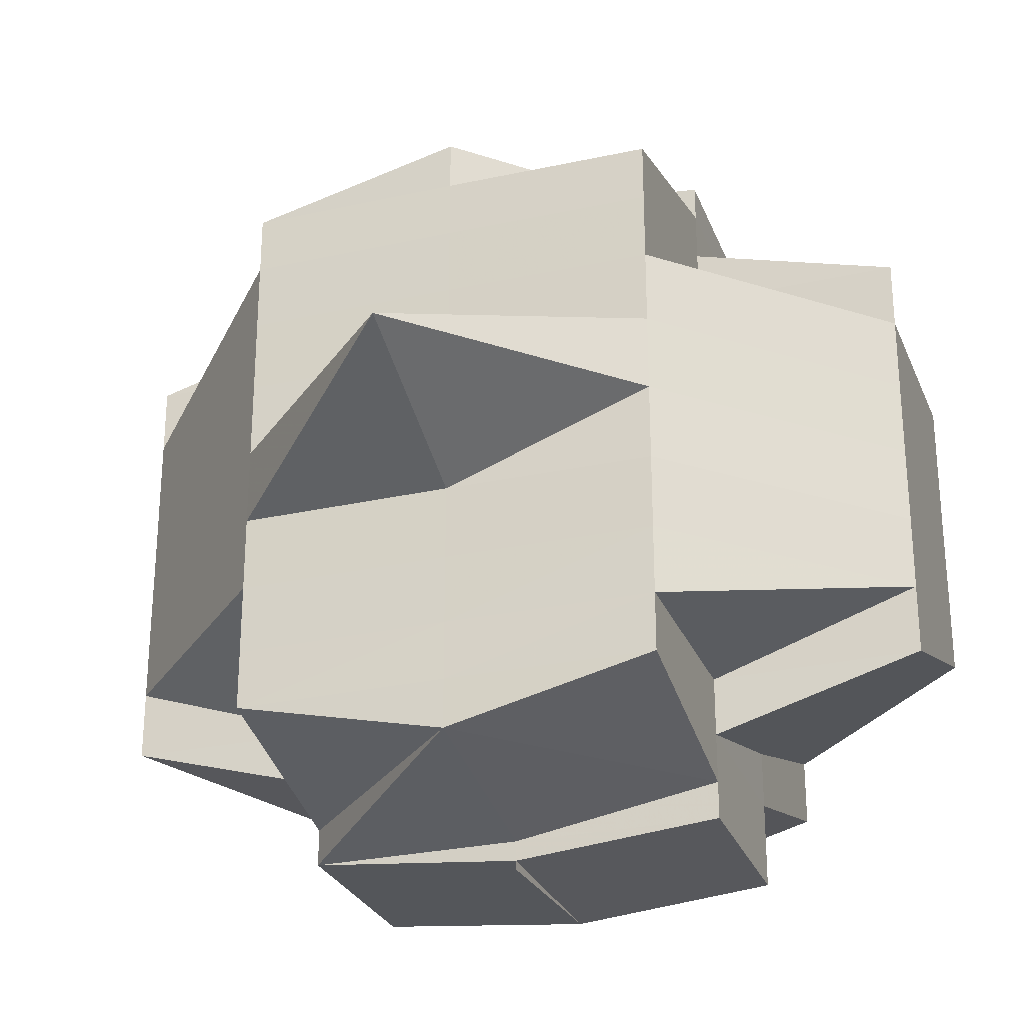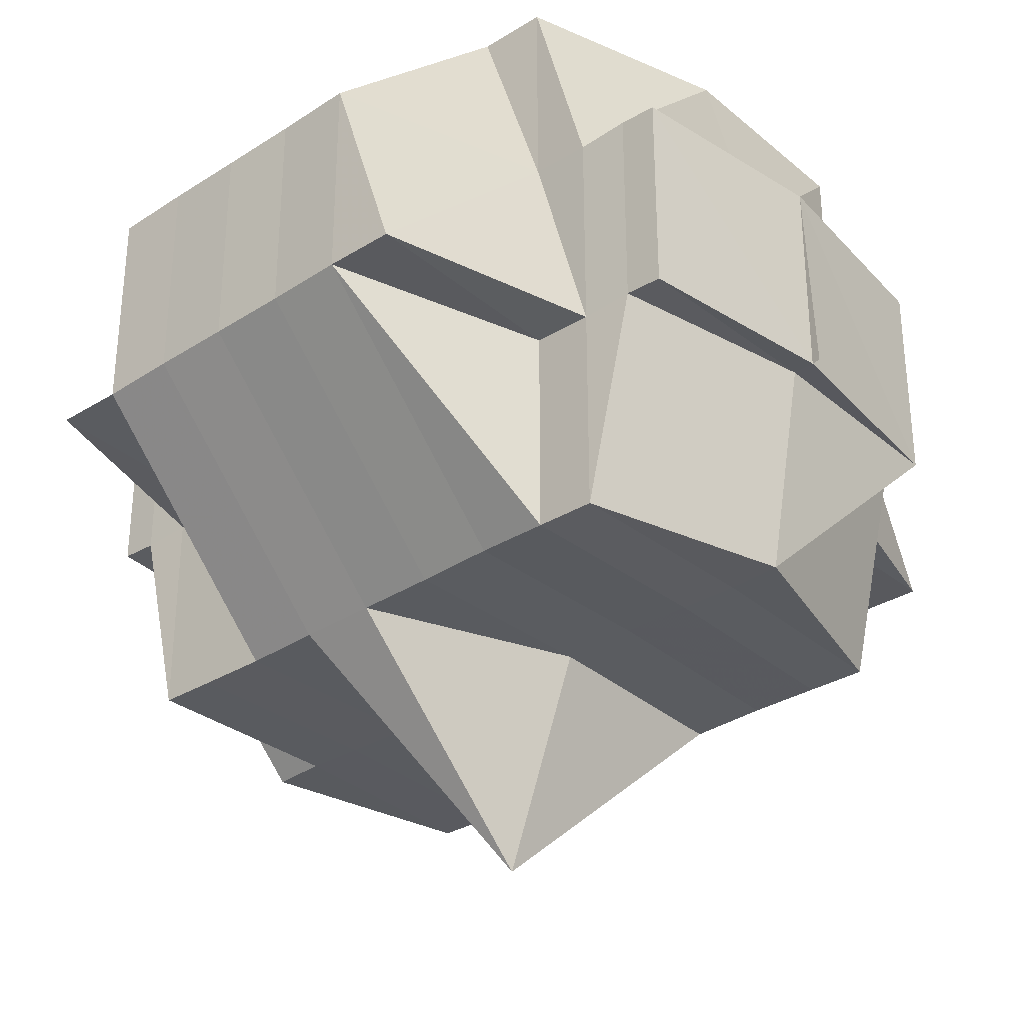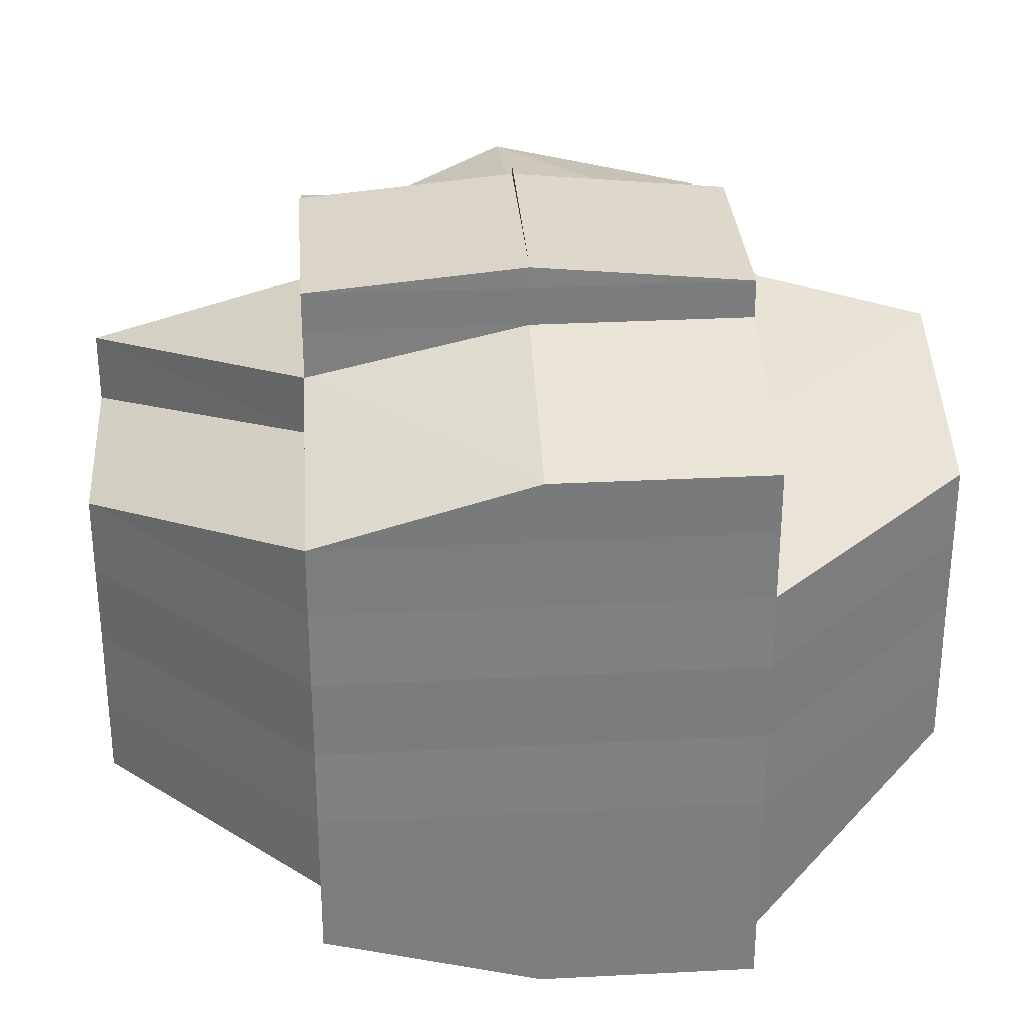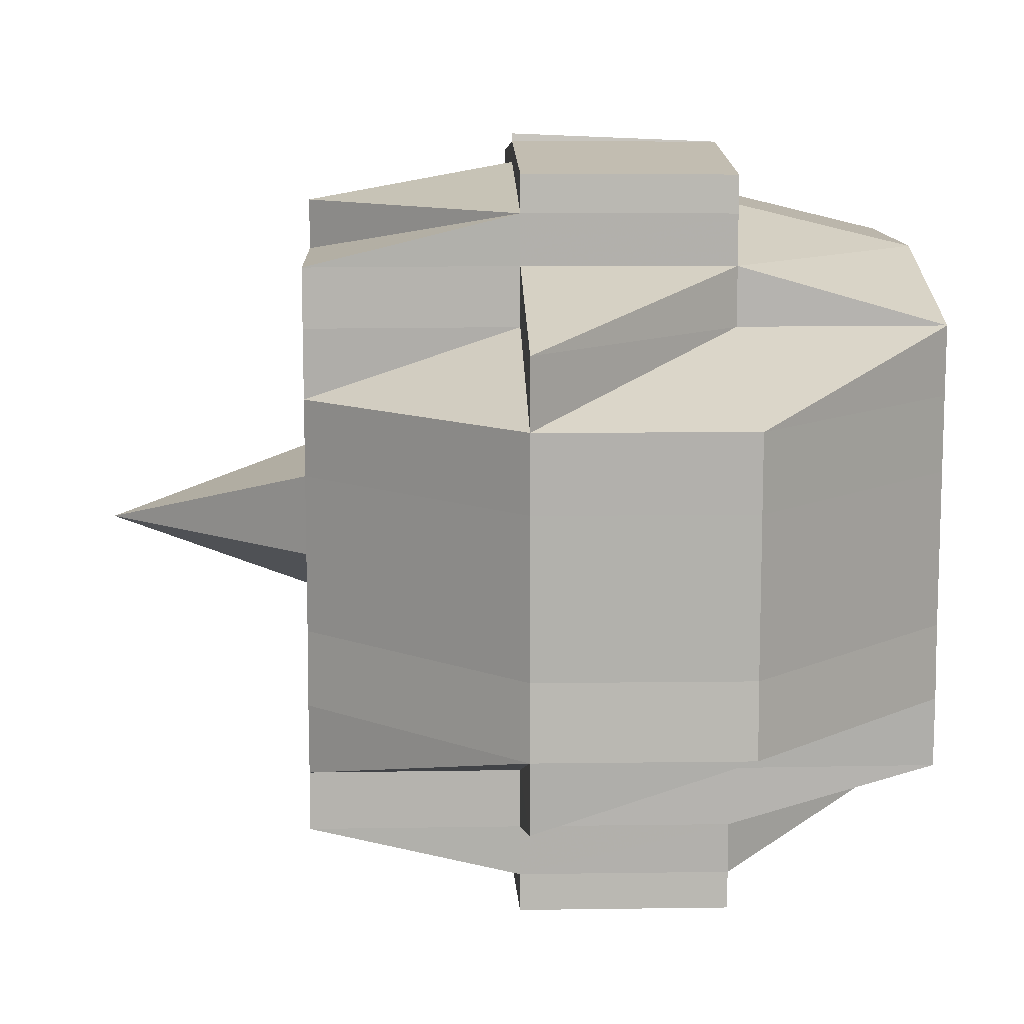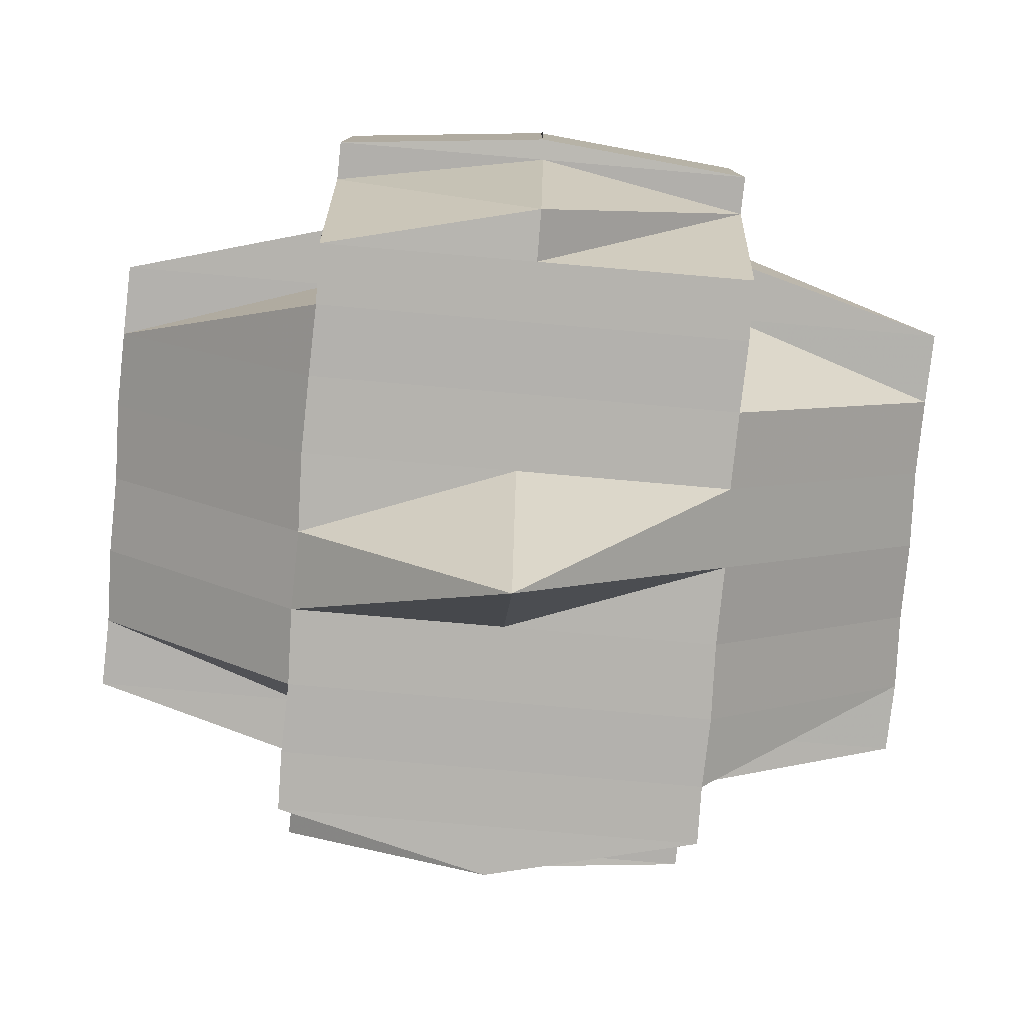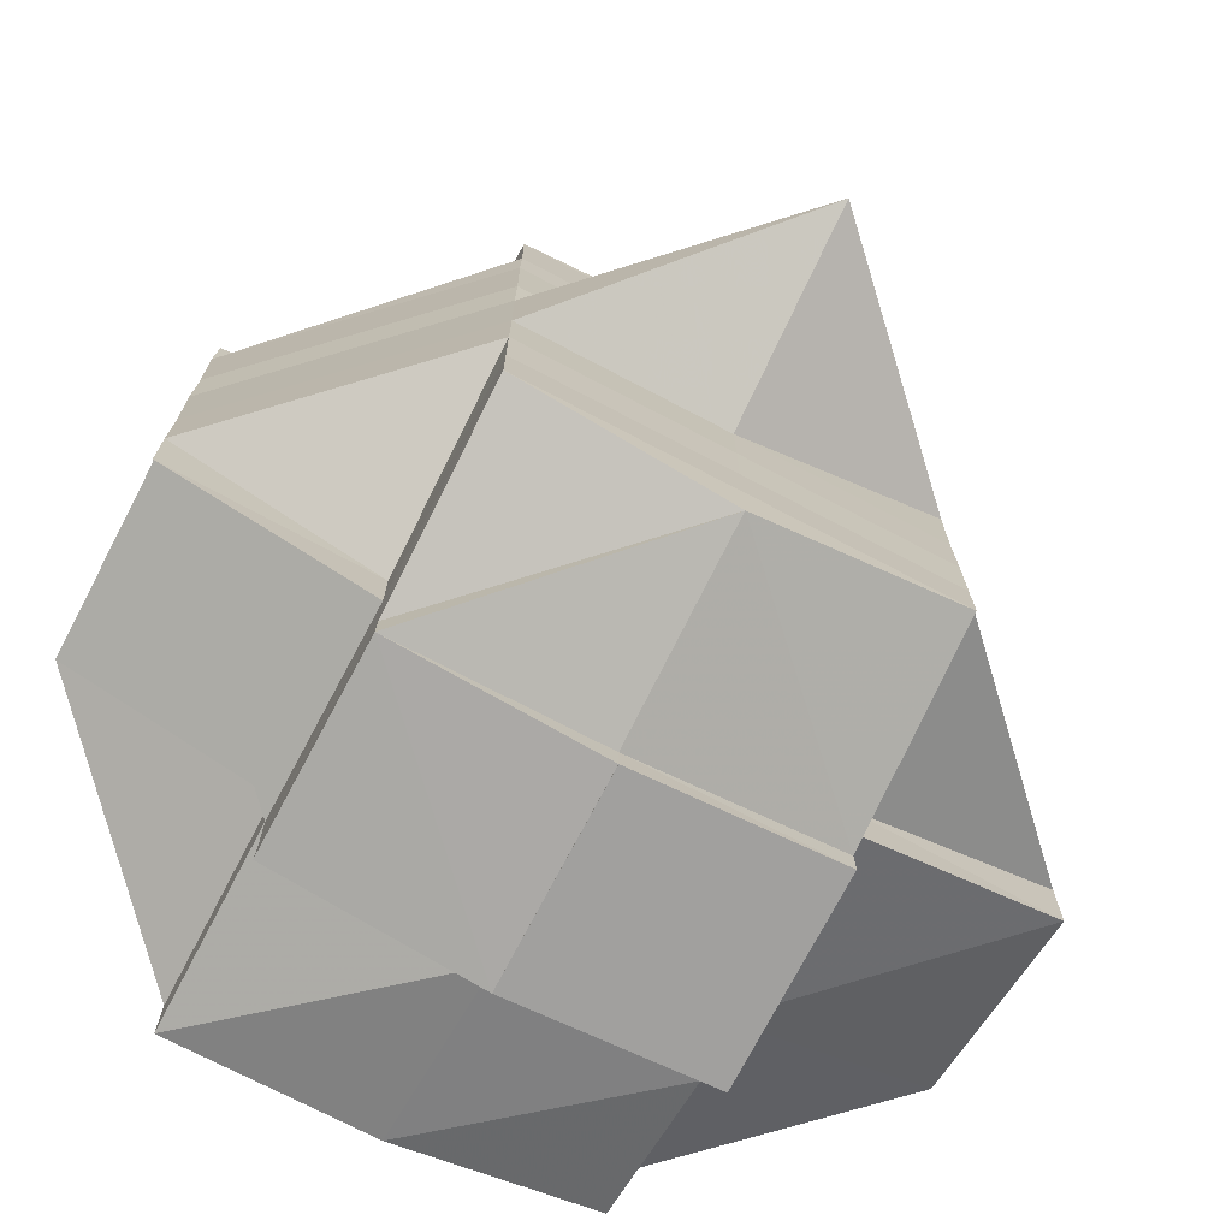
<metadata>
{"format":"obj","ext":"obj","renderer":"f3d","projection":"perspective","resolution":1024,"background":"white","views":[{"elev":-27.7,"azim":18.7,"up":"+Z"},{"elev":-32.8,"azim":131.6,"up":"+Y"},{"elev":31.1,"azim":176.1,"up":"+Z"},{"elev":11.0,"azim":87.6,"up":"+Z"},{"elev":-80.0,"azim":-4.9,"up":"+Y"},{"elev":-73.5,"azim":-27.8,"up":"+Z"}]}
</metadata>
<code>
o 2809
v 2244 1884 21.09
v 2244 1884 21.09
v 2244 1884 21.09
v 2244 1884 21.09
v 2244 1884 21.09
v 2244 1884 21.09
v 2244 1884 21.09
v 2244 1884 21.09
v 2244 1884 21.09
v 2244 1884 21.09
v 2244 1884 21.09
v 2244 1884 21.09
v 2244 1884 21.09
v 2244 1884 21.09
v 2244 1884 21.09
v 2244 1884 21.09
v 2244 1884 21.09
v 2244 1884 21.09
v 2244 1884 21.09
v 2244 1884 21.09
v 2244 1884 21.08
v 2244 1884 21.09
v 2244 1884 21.09
v 2244 1884 21.09
v 2244 1884 21.08
v 2244 1884 21.09
v 2244 1884 21.08
v 2244 1884 21.08
v 2244 1884 21.09
v 2244 1884 21.08
v 2244 1884 21.08
v 2244 1884 21.09
v 2244 1884 21.09
v 2244 1884 21.09
v 2244 1884 21.08
v 2244 1884 21.08
v 2244 1884 21.08
v 2244 1884 21.08
v 2244 1884 21.08
v 2244 1884 21.08
v 2244 1884 21.08
v 2244 1884 21.08
v 2244 1884 21.08
v 2244 1884 21.08
v 2244 1884 21.08
v 2244 1884 21.07
v 2244 1884 21.07
v 2244 1884 21.07
v 2244 1884 21.08
v 2244 1884 21.07
v 2244 1884 21.08
v 2244 1884 21.08
v 2244 1884 21.07
v 2244 1884 21.08
v 2244 1884 21.08
v 2244 1884 21.08
v 2244 1884 21.09
v 2244 1884 21.08
v 2244 1884 21.08
v 2244 1884 21.07
v 2244 1884 21.07
v 2244 1884 21.07
v 2244 1884 21.07
v 2244 1884 21.07
v 2244 1884 21.07
v 2244 1884 21.06
v 2244 1884 21.06
v 2244 1884 21.06
v 2244 1884 21.06
v 2244 1884 21.06
v 2244 1884 21.06
v 2244 1884 21.06
v 2244 1884 21.06
v 2244 1884 21.06
v 2244 1884 21.06
v 2244 1884 21.06
v 2244 1884 21.05
v 2244 1884 21.06
v 2244 1884 21.06
v 2244 1884 21.07
v 2244 1884 21.06
v 2244 1884 21.06
v 2244 1884 21.06
v 2244 1884 21.06
v 2244 1884 21.06
v 2244 1884 21.06
v 2244 1884 21.06
v 2244 1884 21.06
v 2244 1884 21.06
v 2244 1884 21.06
v 2244 1884 21.06
v 2244 1884 21.06
v 2244 1884 21.06
v 2244 1884 21.06
v 2244 1884 21.06
v 2244 1884 21.06
v 2244 1884 21.05
v 2244 1884 21.05
v 2244 1884 21.05
v 2244 1884 21.05
v 2244 1884 21.06
v 2244 1884 21.05
v 2244 1884 21.06
v 2244 1884 21.05
v 2244 1884 21.05
v 2244 1884 21.05
v 2244 1884 21.05
v 2244 1884 21.05
v 2244 1884 21.06
v 2244 1884 21.06
v 2244 1884 21.06
v 2244 1884 21.06
v 2244 1884 21.06
v 2244 1884 21.06
v 2244 1884 21.06
v 2244 1884 21.06
v 2244 1884 21.06
v 2244 1884 21.06
v 2244 1884 21.06
v 2244 1884 21.06
v 2244 1884 21.06
v 2244 1884 21.06
v 2244 1884 21.06
v 2244 1884 21.06
v 2244 1884 21.06
v 2244 1884 21.05
v 2244 1884 21.06
v 2244 1884 21.05
v 2244 1884 21.06
v 2244 1884 21.05
v 2244 1884 21.06
v 2244 1884 21.06
v 2244 1884 21.06
v 2244 1884 21.06
v 2244 1884 21.06
v 2244 1884 21.05
v 2244 1884 21.05
v 2244 1884 21.05
v 2244 1884 21.05
v 2244 1884 21.05
v 2244 1884 21.05
v 2244 1884 21.05
v 2244 1884 21.05
v 2244 1884 21.05
v 2244 1884 21.05
v 2244 1884 21.06
v 2244 1884 21.05
v 2244 1884 21.05
v 2244 1884 21.05
v 2244 1884 21.05
v 2244 1884 21.05
v 2244 1884 21.05
v 2244 1884 21.05
v 2244 1884 21.05
v 2244 1884 21.05
v 2244 1884 21.05
v 2244 1884 21.05
v 2244 1884 21.05
v 2244 1884 21.05
v 2244 1884 21.09
v 2244 1884 21.09
v 2244 1884 21.09
v 2244 1884 21.09
v 2244 1884 21.09
v 2244 1884 21.09
v 2244 1884 21.08
v 2244 1884 21.09
v 2244 1884 21.09
v 2244 1884 21.09
v 2244 1884 21.09
v 2244 1884 21.08
v 2244 1884 21.08
v 2244 1884 21.08
v 2244 1884 21.08
v 2244 1884 21.08
v 2244 1884 21.09
v 2244 1884 21.09
v 2244 1884 21.09
v 2244 1884 21.08
v 2244 1884 21.09
v 2244 1884 21.08
v 2244 1884 21.08
v 2244 1884 21.08
v 2244 1884 21.08
v 2244 1884 21.08
v 2244 1884 21.08
v 2244 1884 21.08
v 2244 1884 21.08
v 2244 1884 21.08
v 2244 1884 21.08
v 2244 1884 21.08
v 2244 1884 21.08
v 2244 1884 21.08
v 2244 1884 21.07
v 2244 1884 21.07
v 2244 1884 21.08
v 2244 1884 21.07
v 2244 1884 21.08
v 2244 1884 21.08
v 2244 1884 21.07
v 2244 1884 21.08
v 2244 1884 21.08
v 2244 1884 21.07
v 2244 1884 21.08
v 2244 1884 21.08
v 2244 1884 21.08
v 2244 1884 21.08
v 2244 1884 21.08
v 2244 1884 21.08
v 2244 1884 21.08
v 2244 1884 21.08
v 2244 1884 21.08
v 2244 1884 21.07
v 2244 1884 21.07
v 2244 1884 21.07
v 2244 1884 21.07
v 2244 1884 21.07
v 2244 1884 21.07
v 2244 1884 21.07
v 2244 1884 21.07
v 2244 1884 21.07
v 2244 1884 21.07
v 2244 1884 21.07
v 2244 1884 21.07
v 2244 1884 21.06
v 2244 1884 21.06
v 2244 1884 21.06
v 2244 1884 21.06
v 2244 1884 21.06
v 2244 1884 21.06
v 2244 1884 21.06
v 2244 1884 21.06
v 2244 1884 21.07
v 2244 1884 21.08
v 2244 1884 21.08
v 2244 1884 21.08
v 2244 1884 21.08
v 2244 1884 21.08
v 2244 1884 21.08
v 2244 1884 21.08
v 2244 1884 21.08
v 2244 1884 21.08
v 2244 1884 21.08
v 2244 1884 21.08
v 2244 1884 21.08
v 2244 1884 21.08
v 2244 1884 21.06
v 2244 1884 21.06
v 2244 1884 21.06
v 2244 1884 21.06
v 2244 1884 21.06
v 2244 1884 21.06
v 2244 1884 21.06
v 2244 1884 21.06
v 2244 1884 21.06
v 2244 1884 21.06
v 2244 1884 21.06
v 2244 1884 21.05
v 2244 1884 21.05
v 2244 1884 21.05
v 2244 1884 21.05
v 2244 1884 21.05
f 1 2 3
f 4 5 3
f 1 6 7
f 6 8 9
f 4 10 11
f 10 12 13
f 14 15 9
f 16 14 7
f 17 18 16
f 19 20 14
f 20 21 22
f 22 23 15
f 14 22 24
f 22 25 23
f 26 22 14
f 27 28 25
f 29 30 26
f 31 30 32
f 29 33 34
f 30 35 33
f 36 37 30
f 37 38 39
f 39 40 41
f 42 41 43
f 44 45 39
f 44 46 45
f 47 46 44
f 46 48 45
f 49 47 44
f 47 50 46
f 49 51 52
f 53 47 49
f 54 52 55
f 56 55 57
f 58 59 54
f 53 60 47
f 60 50 47
f 61 60 53
f 50 62 46
f 46 62 48
f 60 63 50
f 50 64 62
f 63 64 50
f 65 63 60
f 61 65 60
f 63 66 64
f 65 67 63
f 67 66 63
f 67 68 66
f 69 68 70
f 68 71 72
f 73 74 71
f 66 75 64
f 76 77 73
f 78 79 75
f 64 75 80
f 64 80 62
f 79 81 82
f 83 82 75
f 84 85 83
f 75 82 86
f 75 86 80
f 82 87 86
f 87 88 89
f 82 90 87
f 86 87 91
f 92 90 82
f 93 94 88
f 90 95 96
f 92 97 90
f 90 97 93
f 98 97 92
f 73 98 92
f 99 98 73
f 97 100 93
f 93 100 101
f 97 102 100
f 101 100 103
f 100 104 103
f 105 106 104
f 106 107 108
f 103 108 109
f 101 103 110
f 110 111 112
f 110 103 113
f 103 114 113
f 114 115 116
f 117 118 110
f 113 114 119
f 120 117 121
f 122 110 121
f 121 110 123
f 113 119 124
f 119 114 125
f 114 126 127
f 127 128 129
f 130 126 131
f 119 125 132
f 124 119 132
f 133 134 124
f 132 125 135
f 136 137 130
f 126 137 99
f 104 137 126
f 138 139 136
f 139 140 141
f 137 142 143
f 137 143 144
f 145 144 146
f 147 148 137
f 148 149 150
f 151 148 152
f 98 150 153
f 77 154 98
f 154 155 98
f 152 102 156
f 155 139 102
f 102 157 158
f 102 158 159
f 160 161 13
f 160 162 161
f 163 164 160
f 165 166 162
f 165 29 160
f 167 160 11
f 168 169 167
f 170 165 160
f 170 171 165
f 171 54 165
f 172 171 170
f 173 174 171
f 175 172 170
f 176 175 170
f 176 177 178
f 179 175 180
f 174 181 182
f 175 183 172
f 184 185 175
f 185 186 183
f 187 183 175
f 183 188 189
f 190 191 188
f 183 190 192
f 193 190 183
f 193 194 190
f 194 195 190
f 190 195 196
f 197 194 193
f 198 197 193
f 198 199 28
f 27 198 187
f 200 197 198
f 201 198 27
f 201 200 198
f 202 201 27
f 200 203 197
f 202 27 204
f 204 27 205
f 204 205 22
f 206 204 22
f 206 202 204
f 207 208 206
f 209 202 206
f 208 210 209
f 211 209 206
f 209 212 202
f 212 201 202
f 45 212 209
f 45 48 212
f 212 213 201
f 48 213 212
f 213 200 201
f 48 214 213
f 62 214 48
f 62 80 214
f 213 215 200
f 214 215 213
f 215 203 200
f 80 216 214
f 214 216 215
f 80 86 216
f 86 91 216
f 216 217 215
f 216 91 217
f 215 217 203
f 91 121 217
f 217 121 218
f 217 218 203
f 121 123 218
f 203 218 219
f 203 219 197
f 197 219 194
f 218 123 220
f 218 220 219
f 123 124 220
f 219 221 194
f 219 220 221
f 194 221 195
f 220 124 222
f 220 222 221
f 124 132 222
f 221 223 195
f 221 222 223
f 222 132 224
f 222 224 223
f 132 135 224
f 223 224 61
f 224 135 65
f 224 65 61
f 135 67 65
f 135 225 67
f 125 225 135
f 125 226 225
f 225 226 227
f 228 226 229
f 225 230 231
f 226 232 230
f 223 61 233
f 195 223 233
f 233 61 53
f 195 233 196
f 233 53 234
f 196 233 234
f 234 53 49
f 196 234 182
f 234 49 235
f 182 234 235
f 182 235 54
f 235 49 236
f 235 236 54
f 236 237 238
f 239 240 241
f 242 243 240
f 244 245 246
f 247 248 249
f 250 251 248
f 252 253 254
f 255 256 257
f 258 259 260
f 261 259 262

</code>
